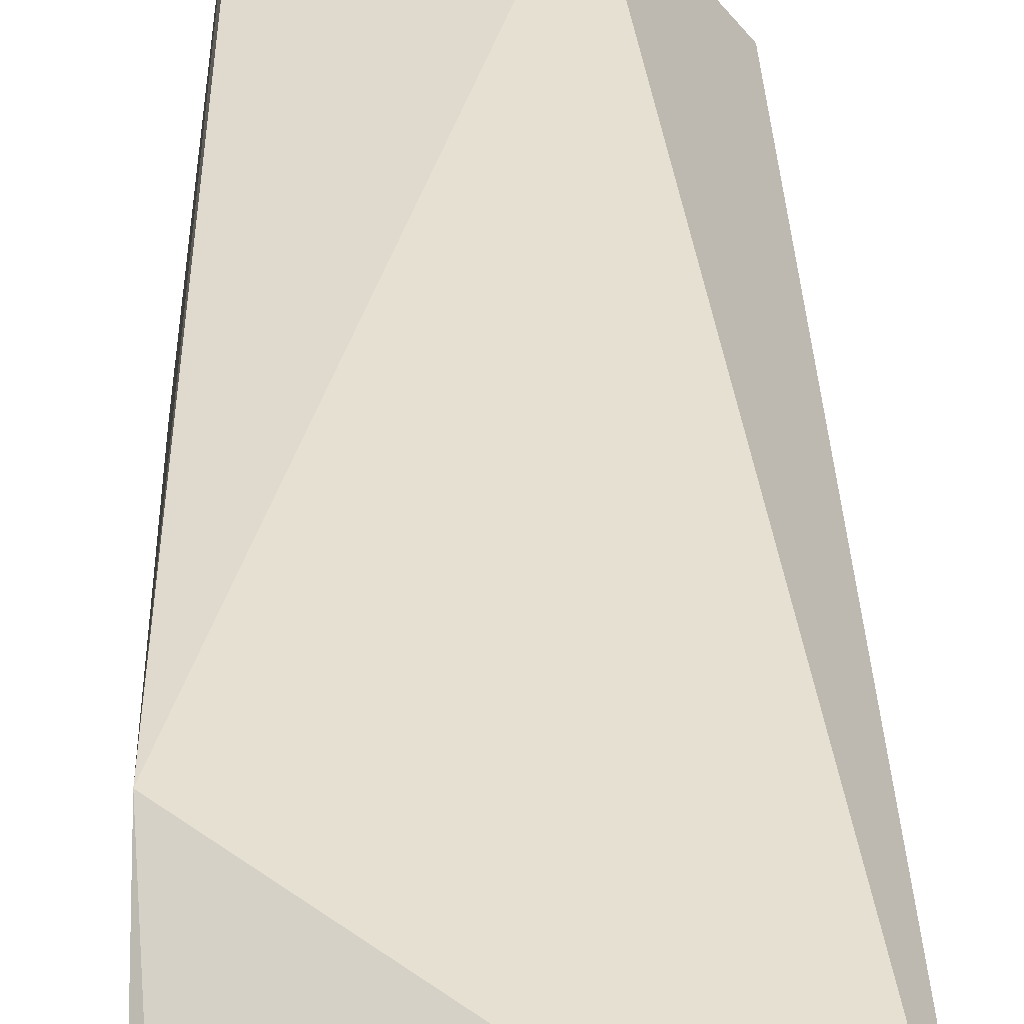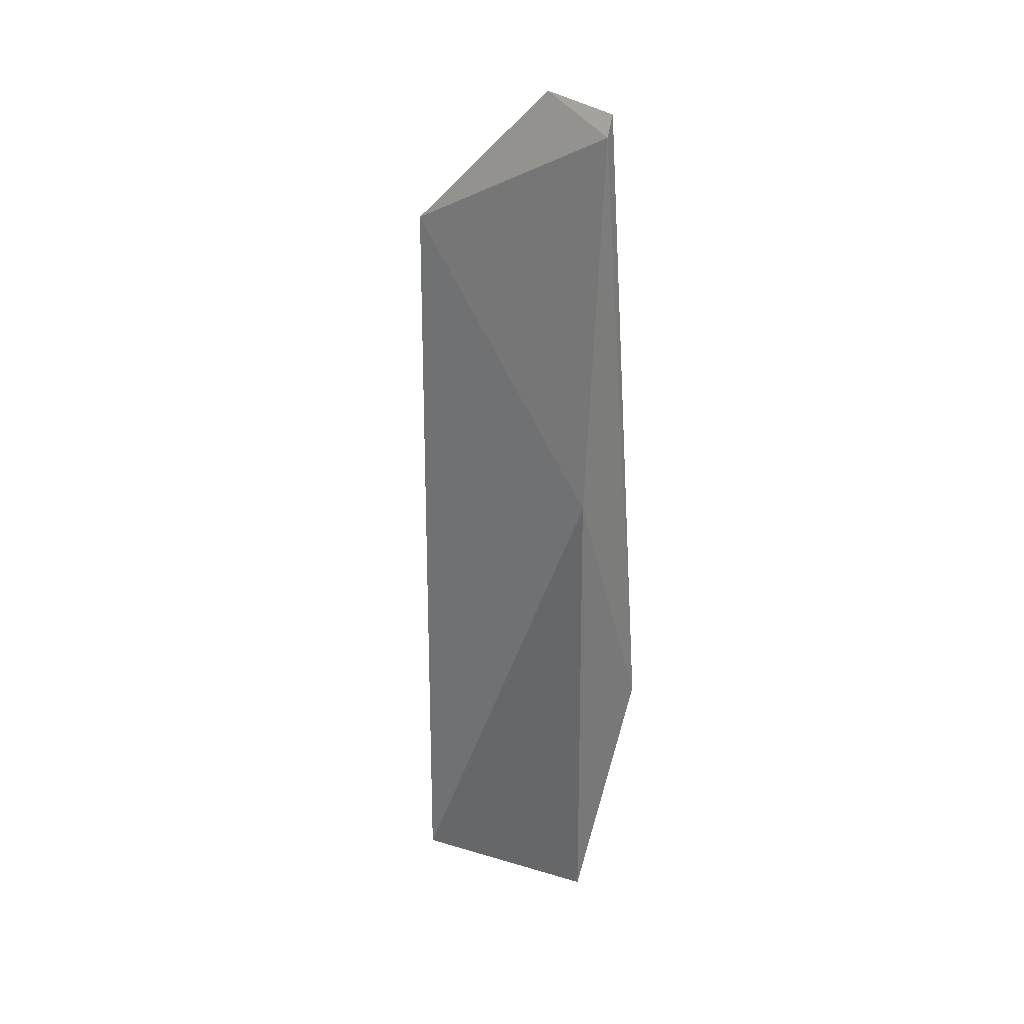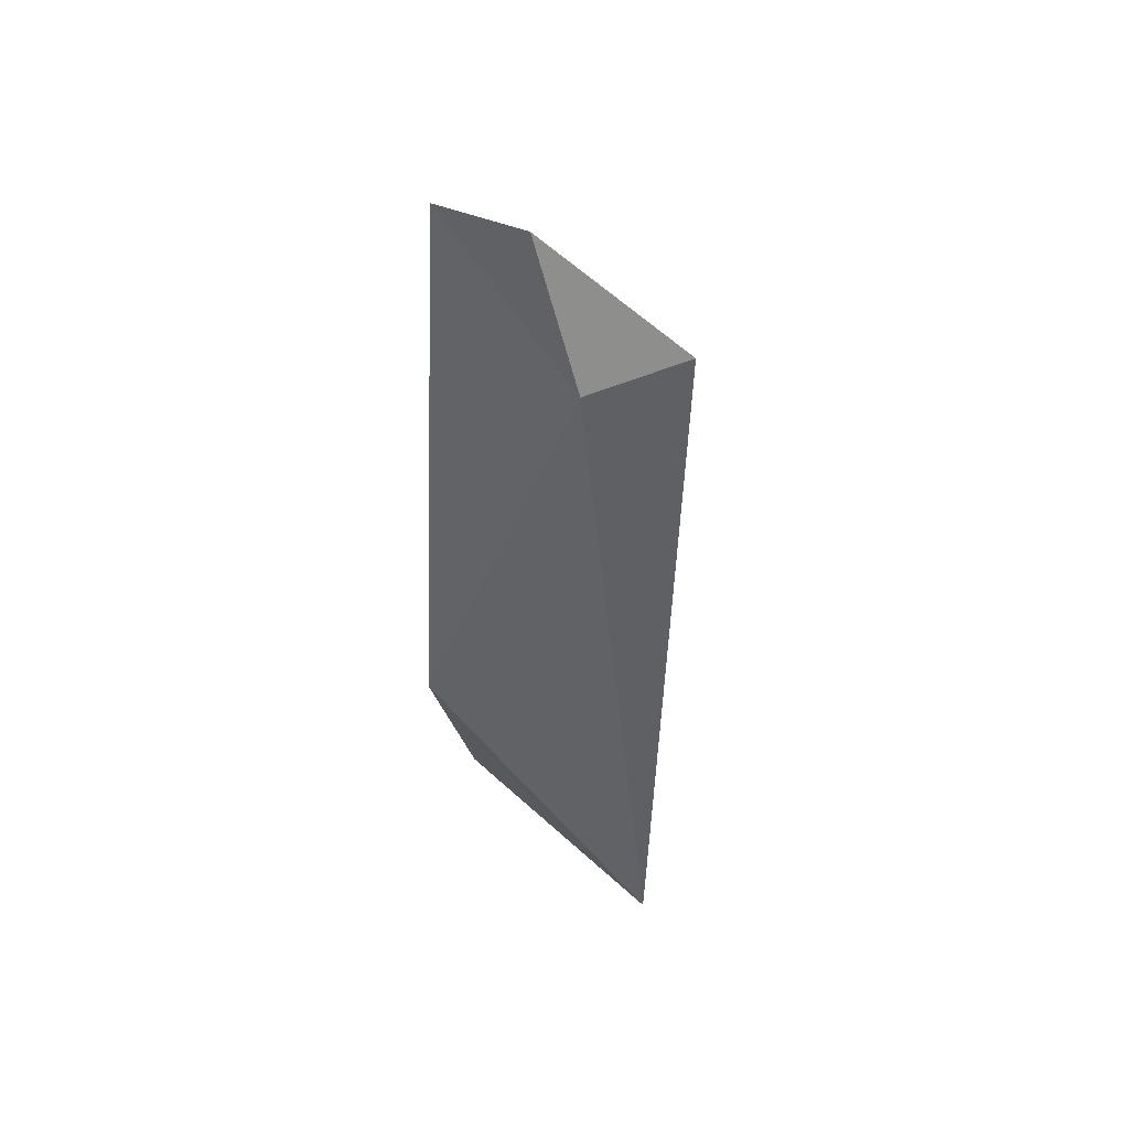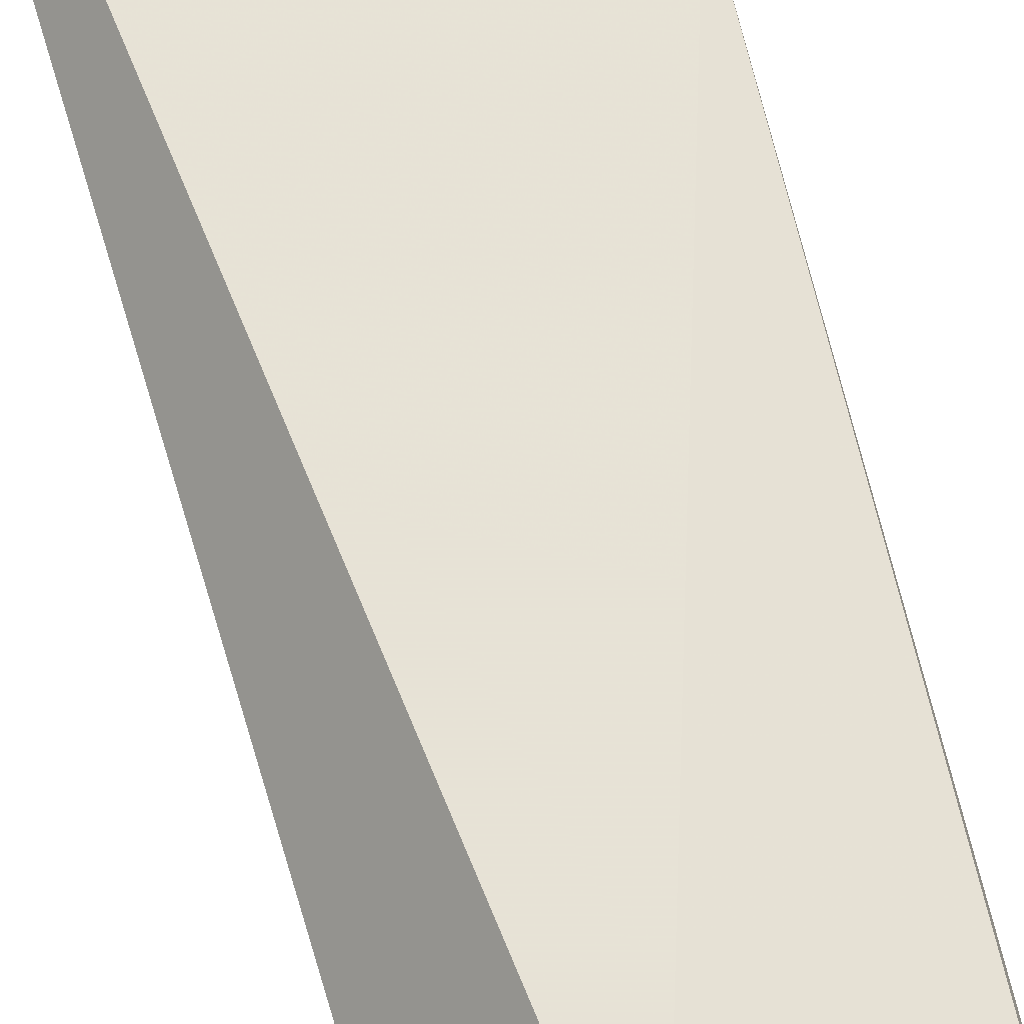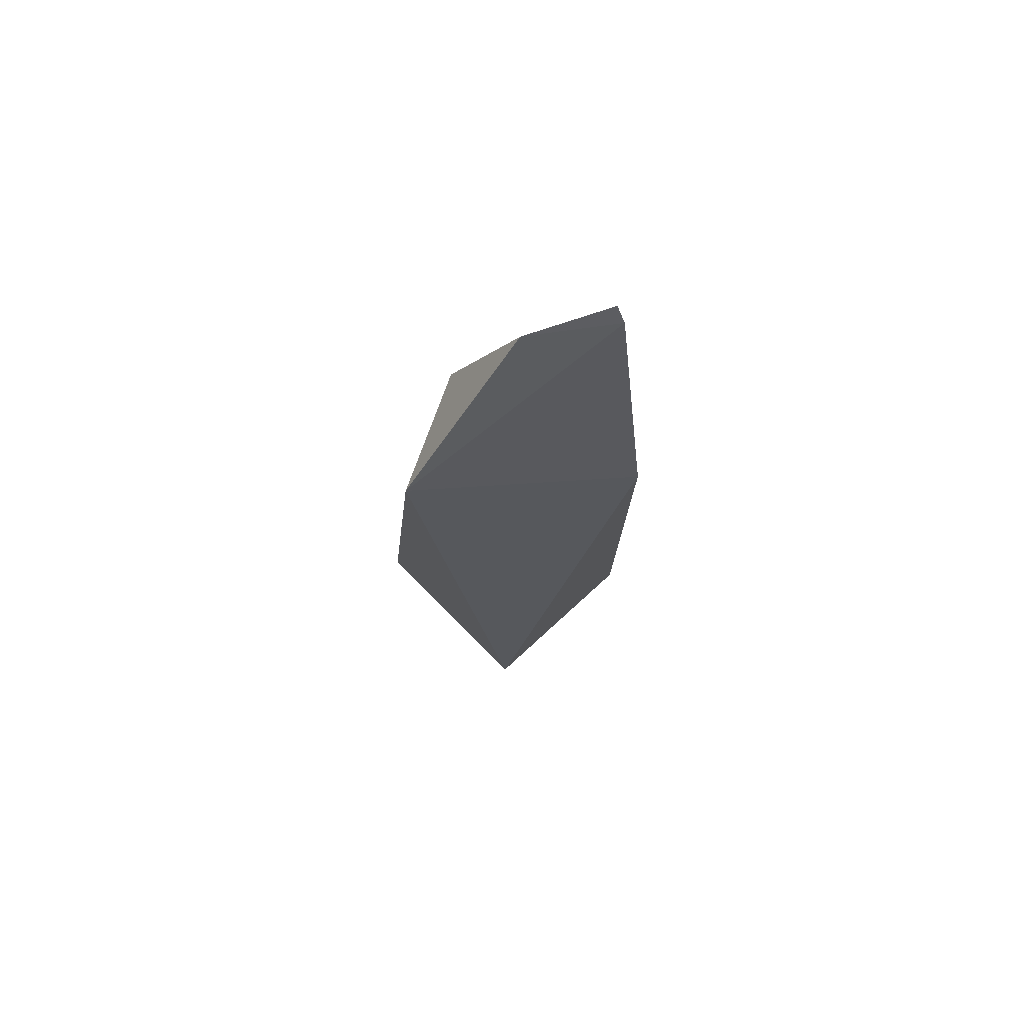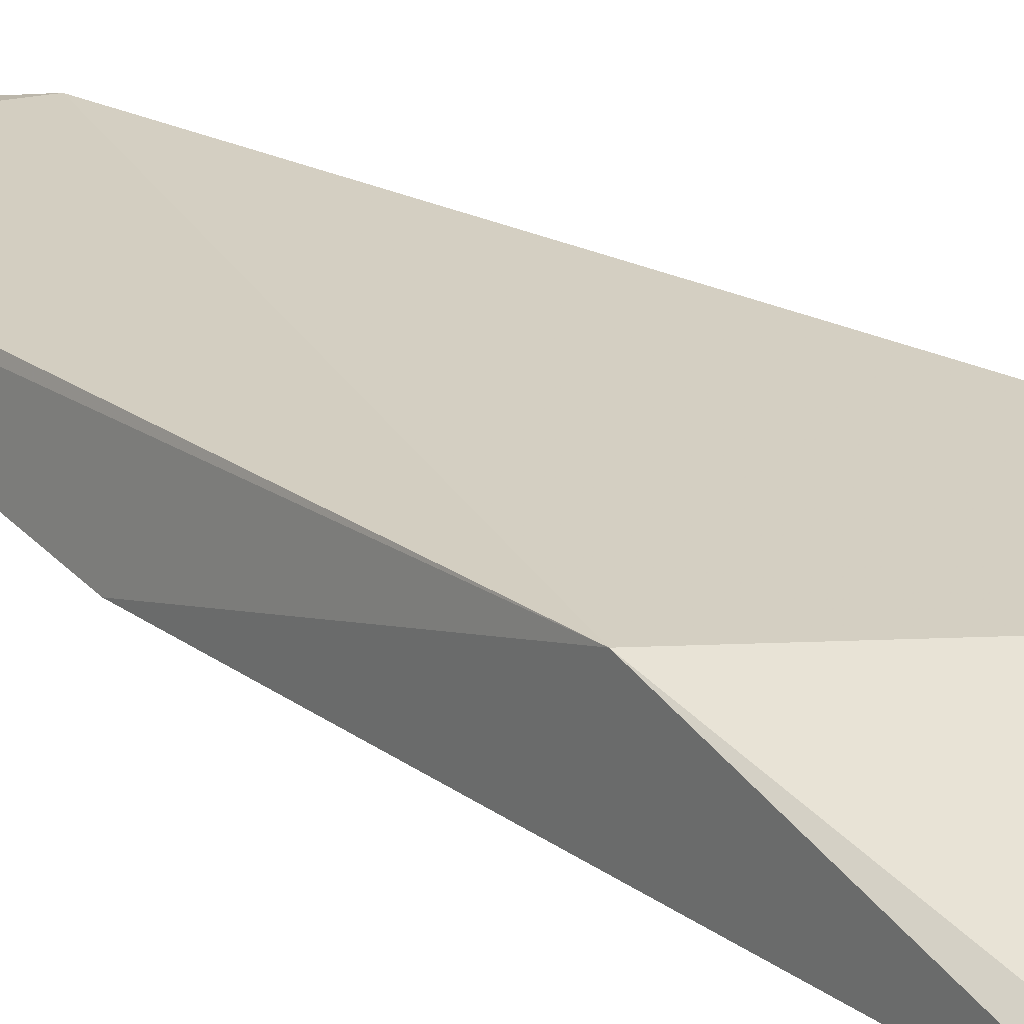
<metadata>
{"format":"obj","ext":"obj","renderer":"f3d","projection":"perspective","resolution":1024,"background":"white","views":[{"elev":42.2,"azim":-1.3,"up":"+Z"},{"elev":34.2,"azim":-132.9,"up":"+Y"},{"elev":54.0,"azim":21.0,"up":"+Y"},{"elev":63.7,"azim":164.7,"up":"+Z"},{"elev":76.2,"azim":161.7,"up":"+Y"},{"elev":24.9,"azim":-40.2,"up":"+Z"}]}
</metadata>
<code>
v 0.02429 0.03602 0.02481
v 0.03692 -0.07283 0.02906
v 0.02464 -0.07057 0.003827
v 0.004795 0.05262 0.0191
v 0.001531 -0.03631 0.02493
v 0.03395 0.0341 0.01301
v 0.005361 0.0551 0.02048
v 0.001437 -0.06995 0.01413
v 0.001589 0.001887 0.01323
v 0.01686 0.05493 0.0205
v 0.003534 -0.07027 0.0158
f 5 2 1
f 6 1 2
f 6 2 3
f 7 5 1
f 7 4 5
f 9 6 3
f 9 4 6
f 9 3 8
f 9 8 5
f 9 5 4
f 10 6 4
f 10 4 7
f 10 7 1
f 10 1 6
f 11 8 3
f 11 3 2
f 11 2 5
f 11 5 8

</code>
